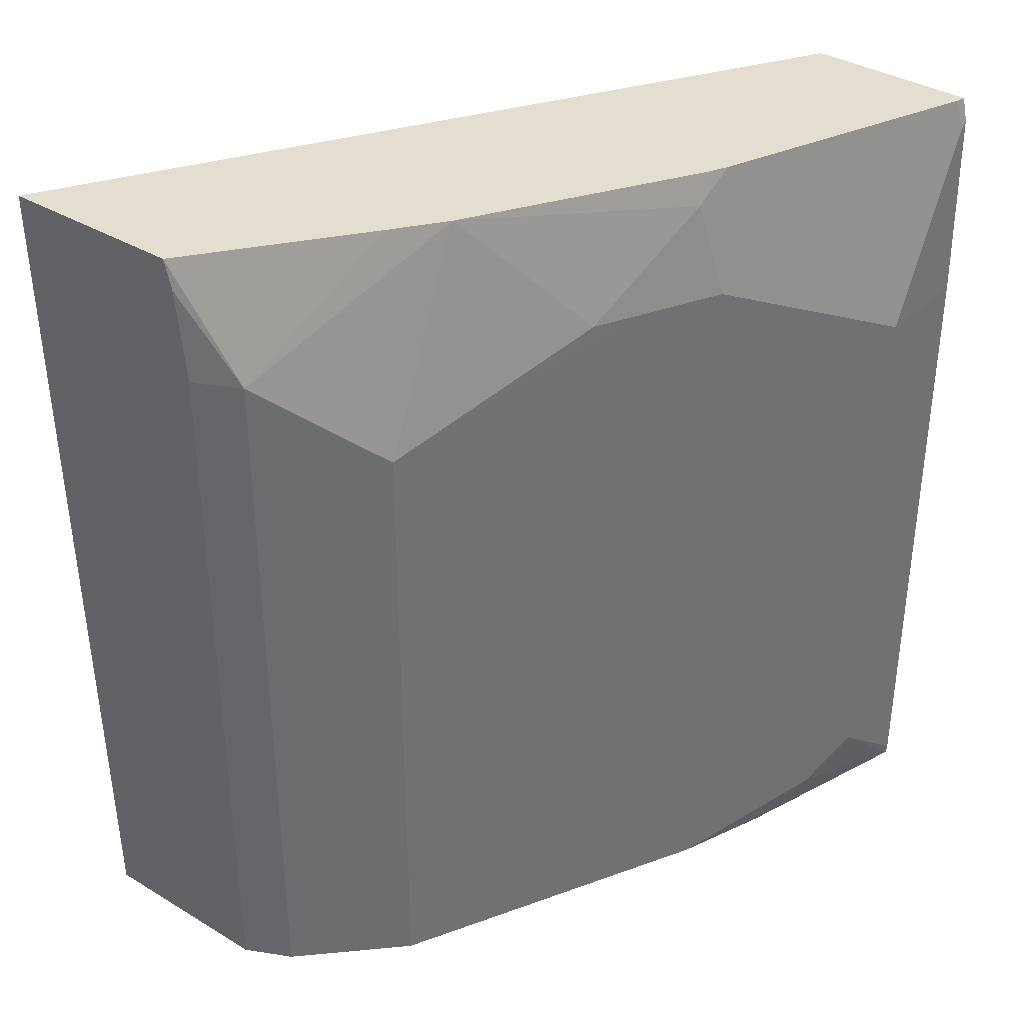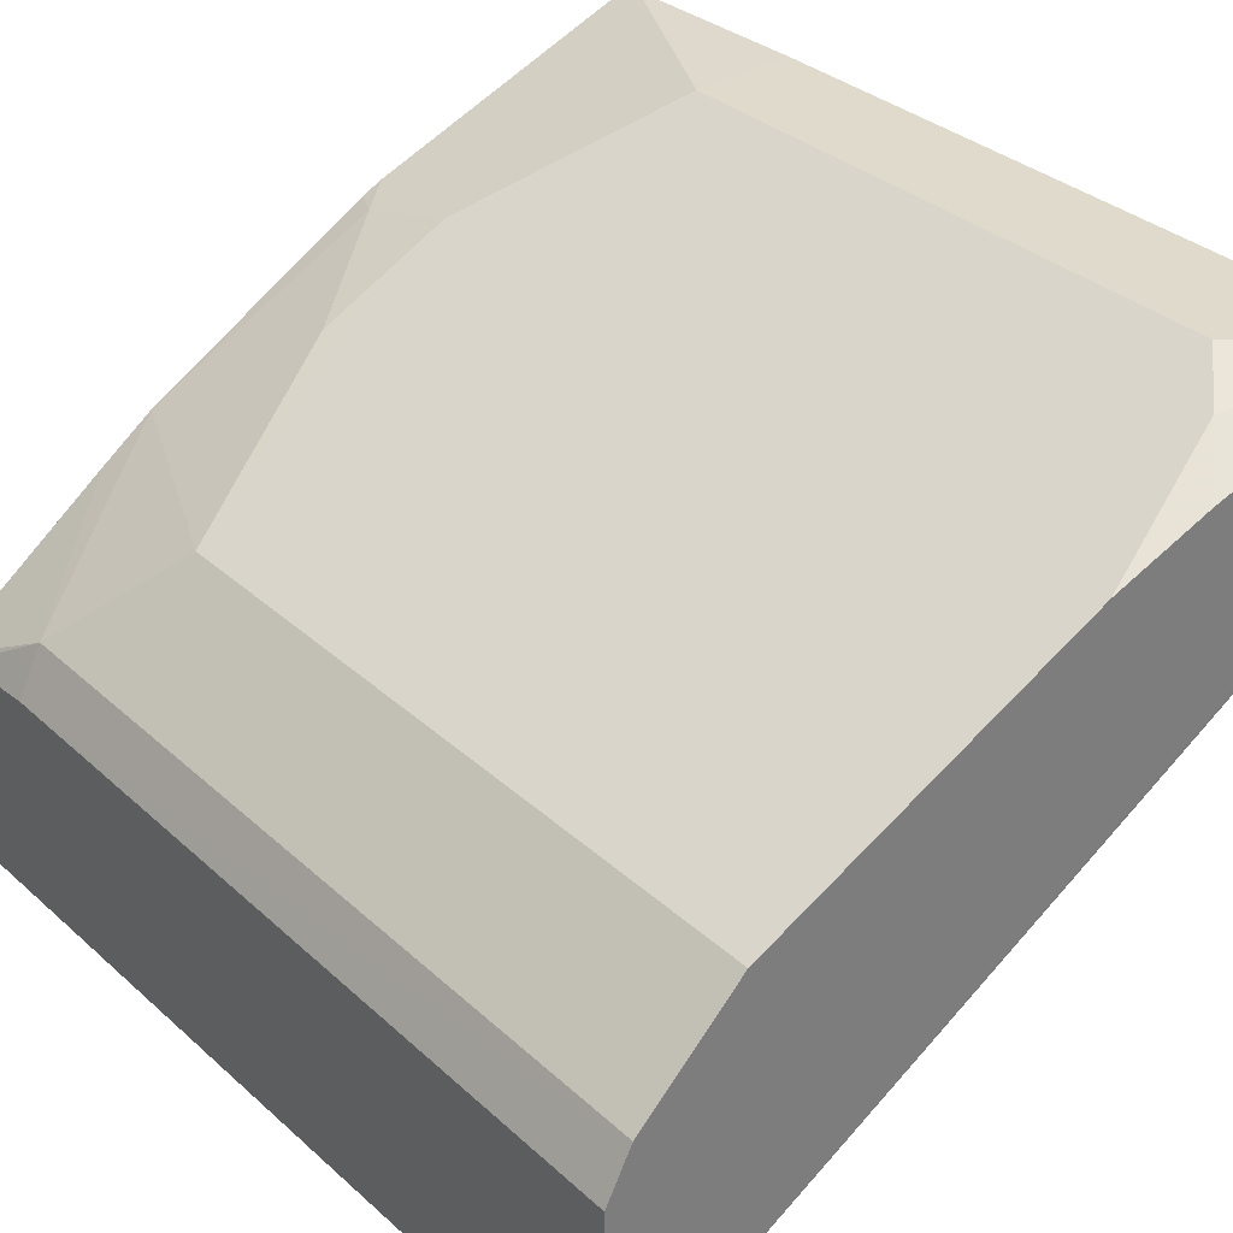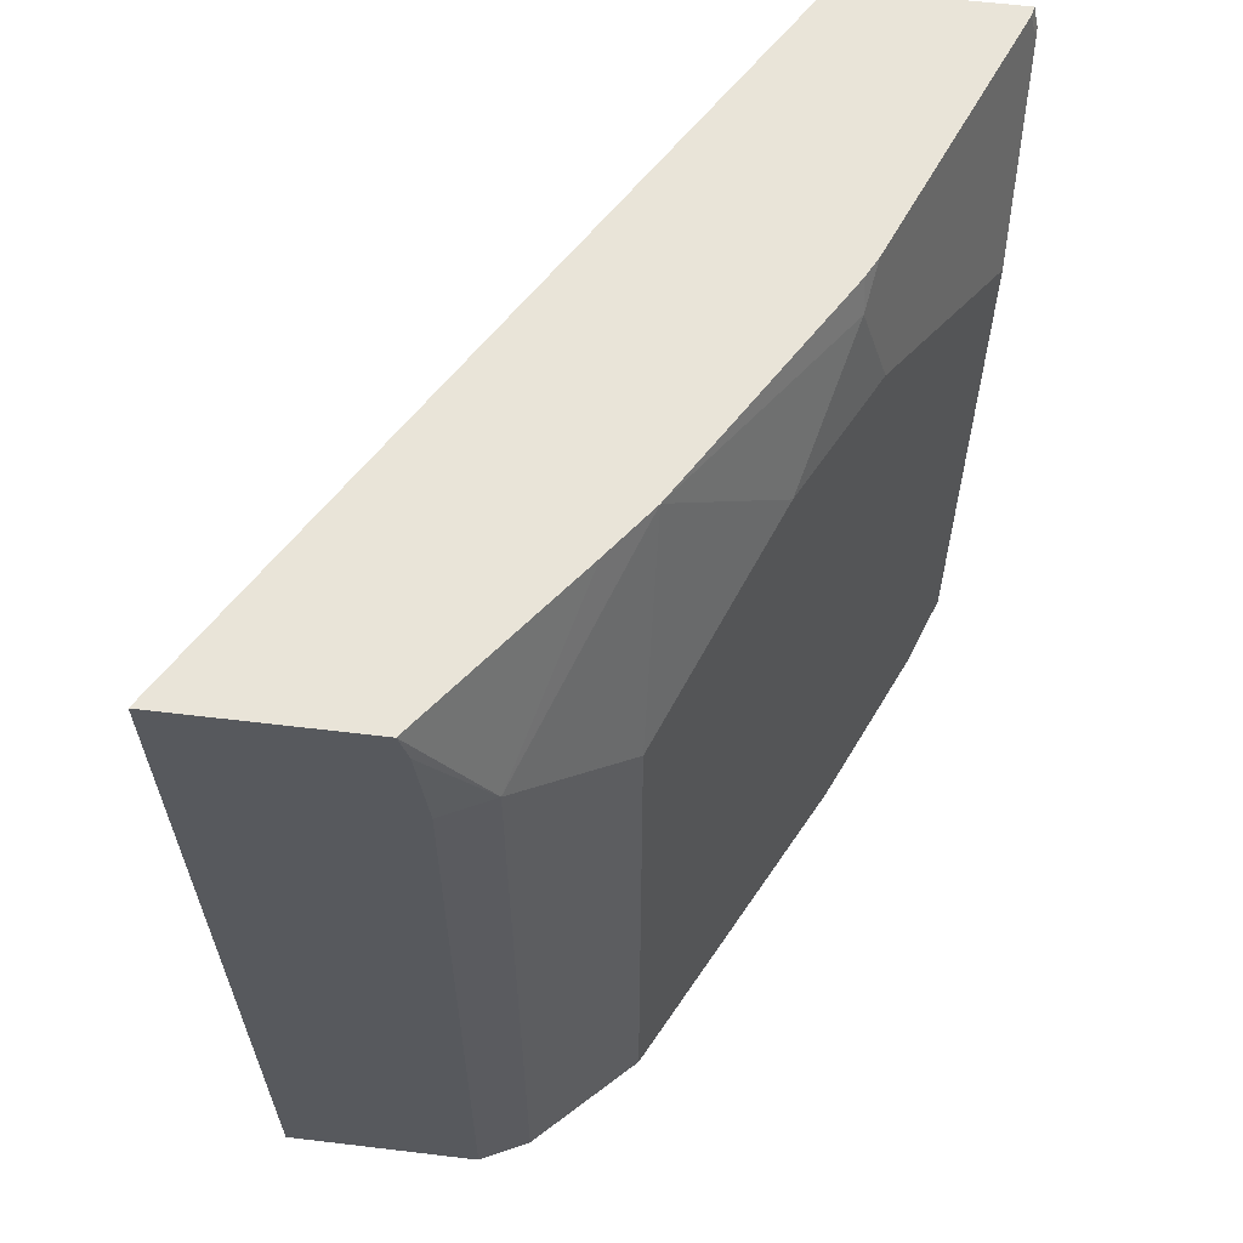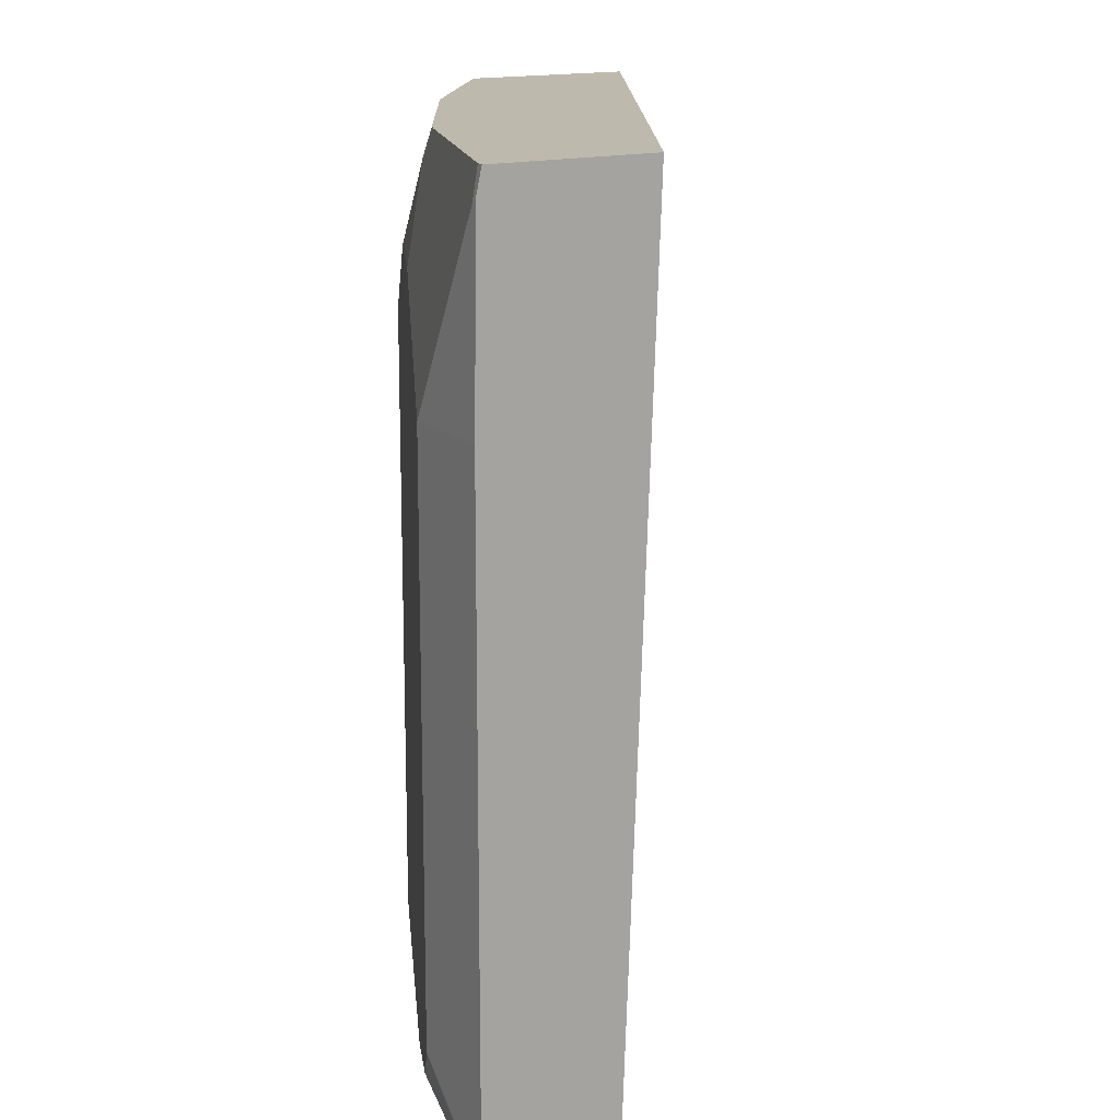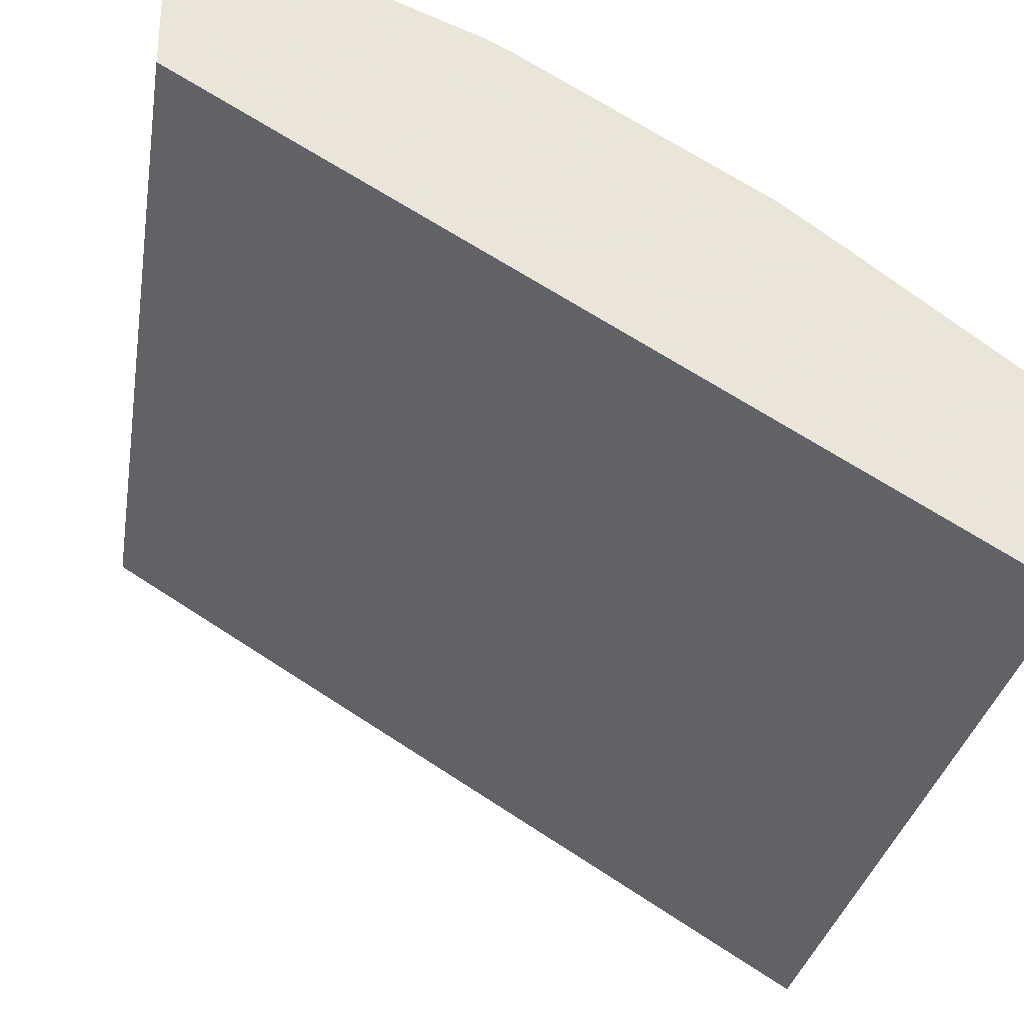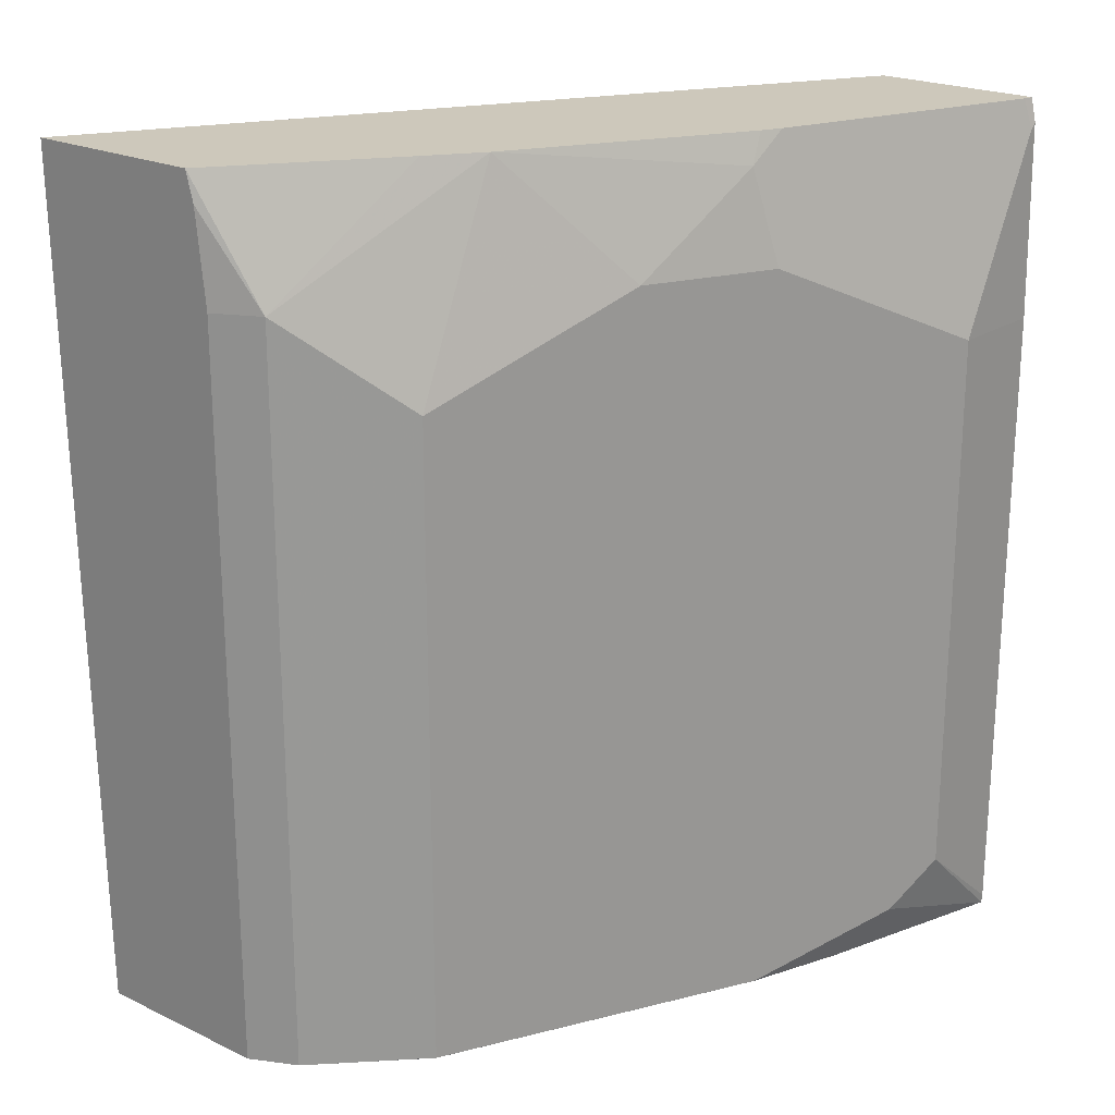
<metadata>
{"format":"obj","ext":"obj","renderer":"f3d","projection":"perspective","resolution":1024,"background":"white","views":[{"elev":36.5,"azim":-52.0,"up":"+Y"},{"elev":32.4,"azim":-38.6,"up":"+Z"},{"elev":60.2,"azim":-83.0,"up":"+Y"},{"elev":15.3,"azim":58.3,"up":"+Y"},{"elev":-31.4,"azim":170.9,"up":"+Z"},{"elev":21.9,"azim":-50.5,"up":"+Y"}]}
</metadata>
<code>
v -0.4745 -0.4881 0.5152
v -0.2256 -0.488 0.668
v -0.2386 -0.4881 0.6615
v -0.4745 -0.4881 0.5802
v -0.4745 -0.1849 0.5089
v -0.4716 -0.1849 0.5106
v -0.2256 -0.1849 0.6561
v -0.2256 -0.4881 0.6786
v -0.4663 -0.4881 0.5965
v -0.4745 -0.2278 0.5802
v -0.4745 -0.1849 0.574
v -0.2256 -0.1849 0.7139
v -0.2256 -0.4881 0.7136
v -0.4338 -0.4881 0.6289
v -0.4338 -0.488 0.629
v -0.4338 -0.2603 0.629
v -0.4663 -0.2278 0.5965
v -0.4745 -0.1952 0.5768
v -0.4188 -0.1849 0.6161
v -0.229 -0.1849 0.7132
v -0.2256 -0.1931 0.7158
v -0.2256 -0.488 0.7165
v -0.2278 -0.4881 0.7157
v -0.4121 -0.4881 0.6398
v -0.3905 -0.4881 0.6507
v -0.3471 -0.488 0.6724
v -0.3471 -0.2278 0.6724
v -0.3687 -0.2278 0.6615
v -0.4013 -0.1849 0.629
v -0.3178 -0.1849 0.6777
v -0.2277 -0.1952 0.7158
v -0.2256 -0.2603 0.7168
v -0.2929 -0.4881 0.6954
v -0.2256 -0.4848 0.7168
v -0.2603 -0.4555 0.7158
v -0.2766 -0.4718 0.7076
v -0.3254 -0.4881 0.6832
v -0.3254 -0.488 0.6832
v -0.2603 -0.2603 0.7158
v -0.3254 -0.2278 0.6832
v -0.3294 -0.1952 0.6751
v -0.332 -0.1849 0.6699
v -0.3247 -0.1849 0.6742
v -0.2928 -0.488 0.6954
f 25 37 26
f 20 31 21
f 22 36 33
f 22 35 36
f 22 34 35
f 22 33 23
f 21 31 32
f 20 30 31
f 15 25 26
f 16 29 17
f 16 28 29
f 16 27 28
f 15 27 16
f 15 26 27
f 15 24 25
f 14 24 15
f 26 37 38
f 17 29 19
f 26 38 35
f 32 39 35
f 26 39 27
f 41 43 42
f 36 37 44
f 36 38 37
f 35 38 36
f 33 44 37
f 33 36 44
f 32 35 34
f 12 20 21
f 26 35 39
f 31 39 32
f 30 40 31
f 30 41 40
f 30 43 41
f 29 41 42
f 28 41 29
f 27 41 28
f 27 40 41
f 27 39 40
f 31 40 39
f 11 17 19
f 13 22 23
f 10 17 18
f 1 7 2
f 1 6 7
f 1 5 6
f 1 11 5
f 1 18 11
f 1 10 18
f 1 4 10
f 1 9 4
f 2 8 3
f 1 14 9
f 1 25 24
f 1 37 25
f 1 33 37
f 11 18 17
f 1 13 23
f 1 8 13
f 1 3 8
f 1 2 3
f 1 24 14
f 2 7 12
f 1 23 33
f 2 21 32
f 2 12 21
f 9 17 10
f 9 15 16
f 9 14 15
f 5 7 6
f 5 12 7
f 5 20 12
f 5 30 20
f 5 43 30
f 9 16 17
f 5 29 42
f 5 19 29
f 5 11 19
f 4 9 10
f 2 13 8
f 2 22 13
f 2 34 22
f 5 42 43
f 2 32 34

</code>
